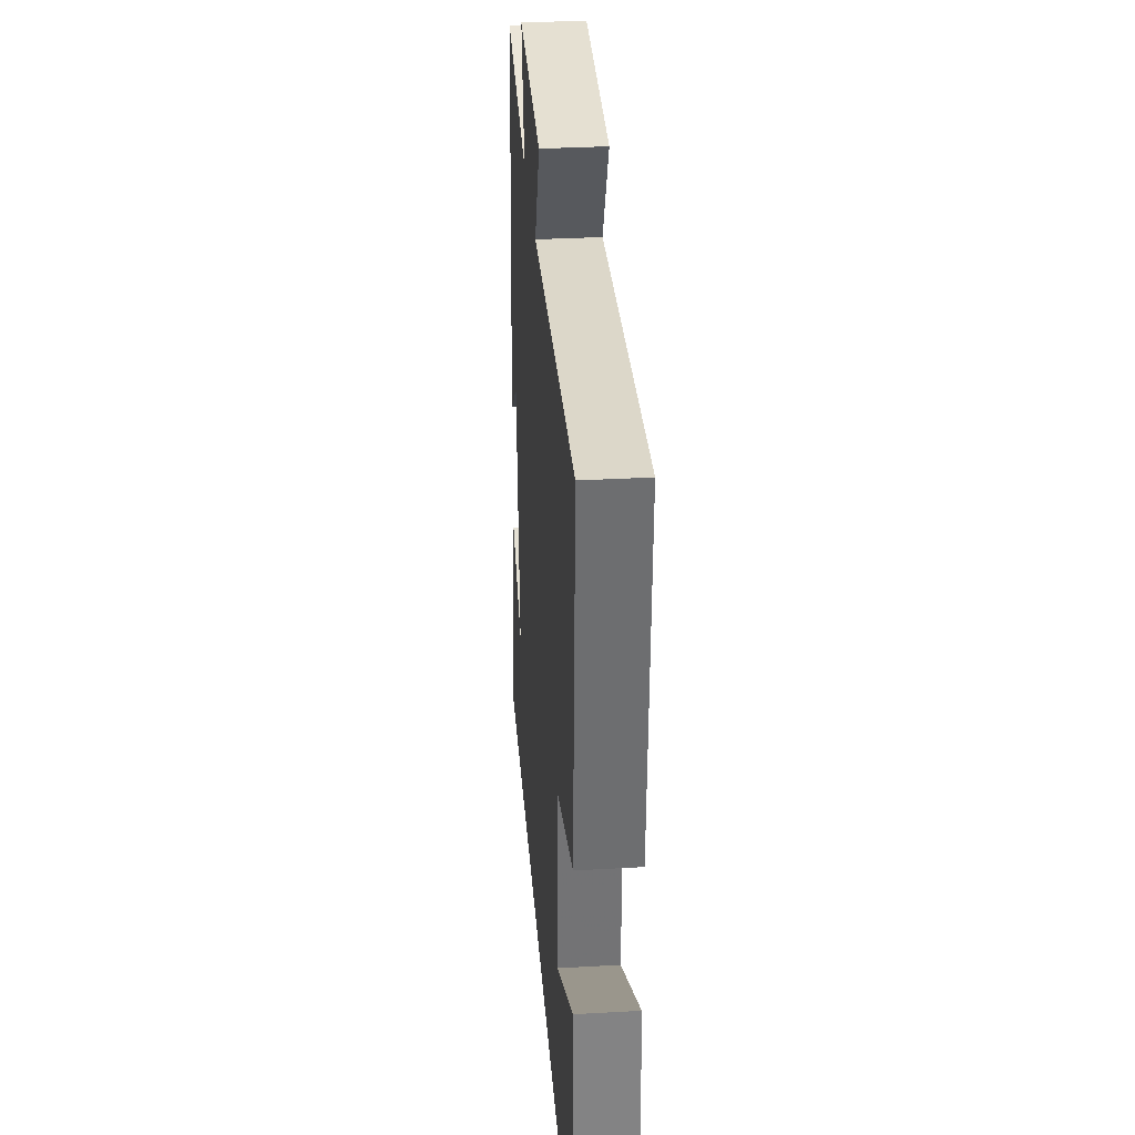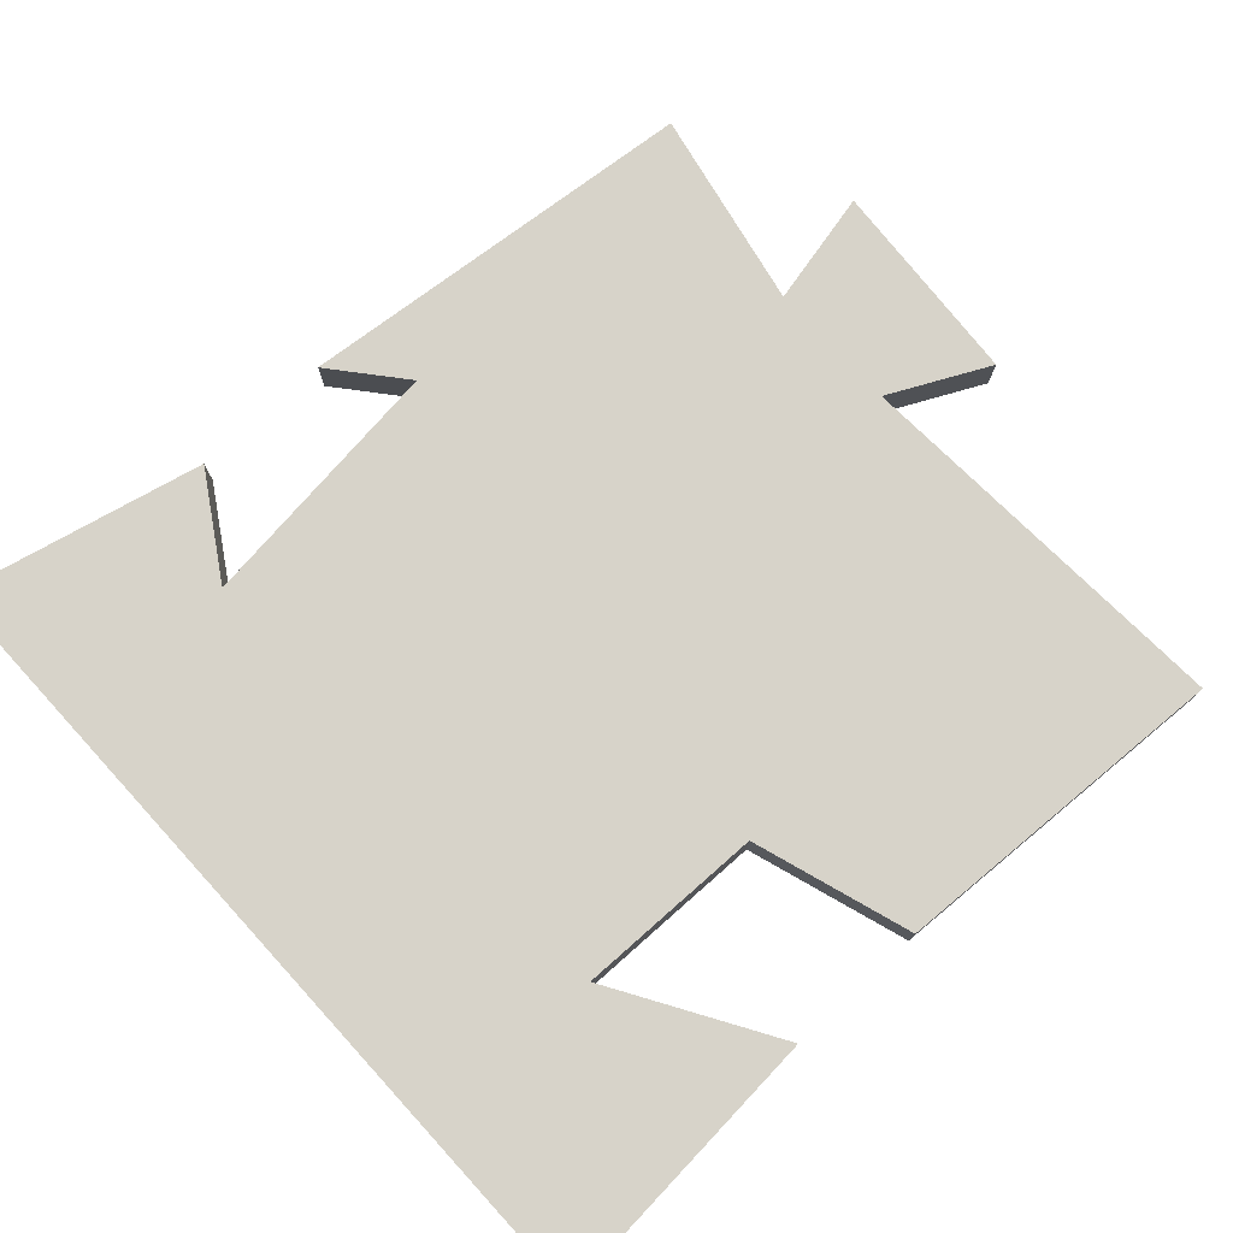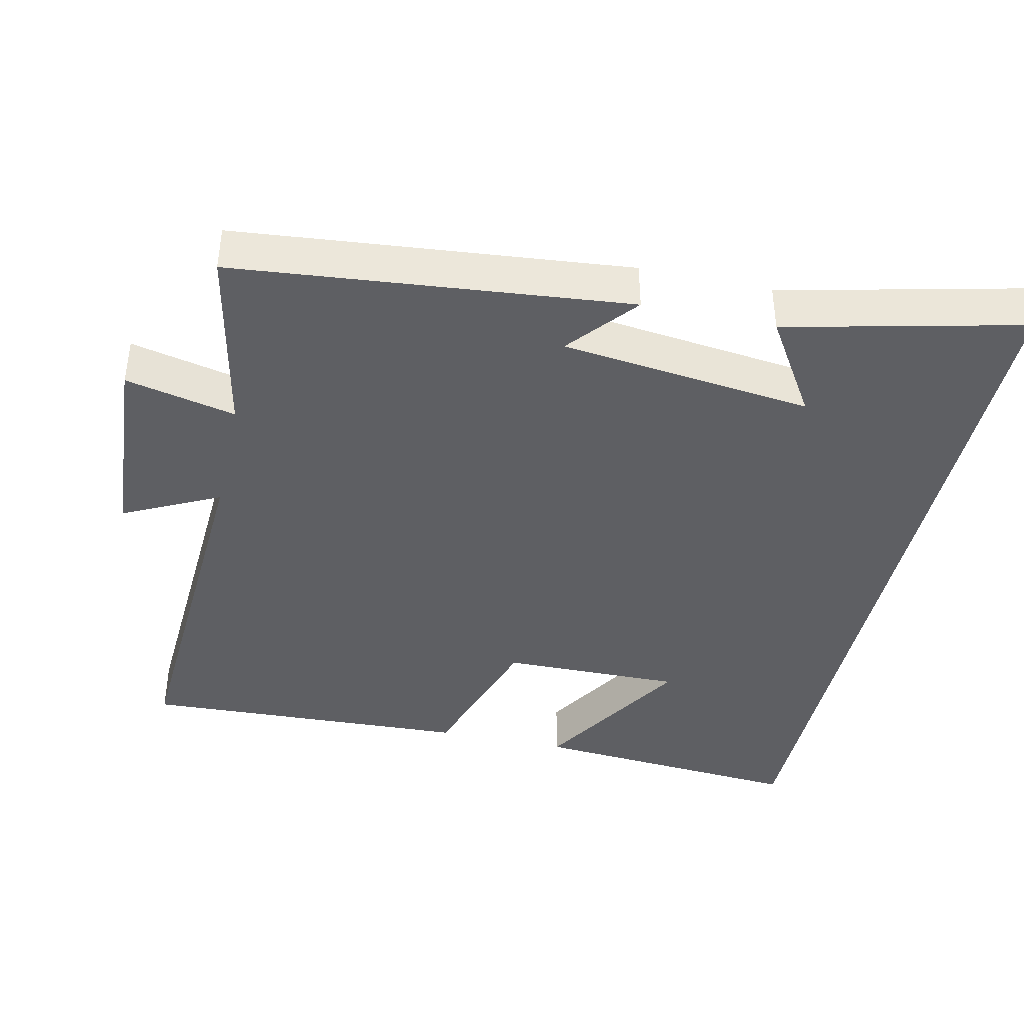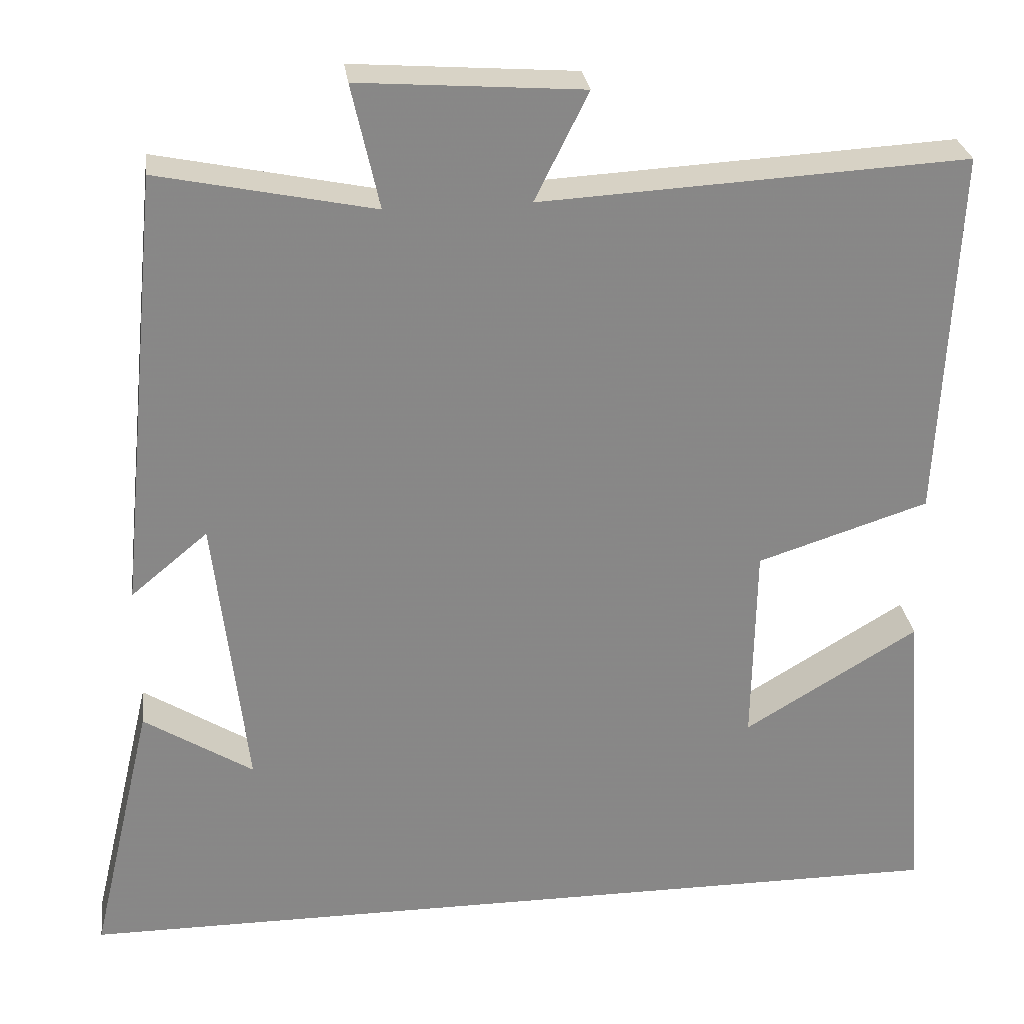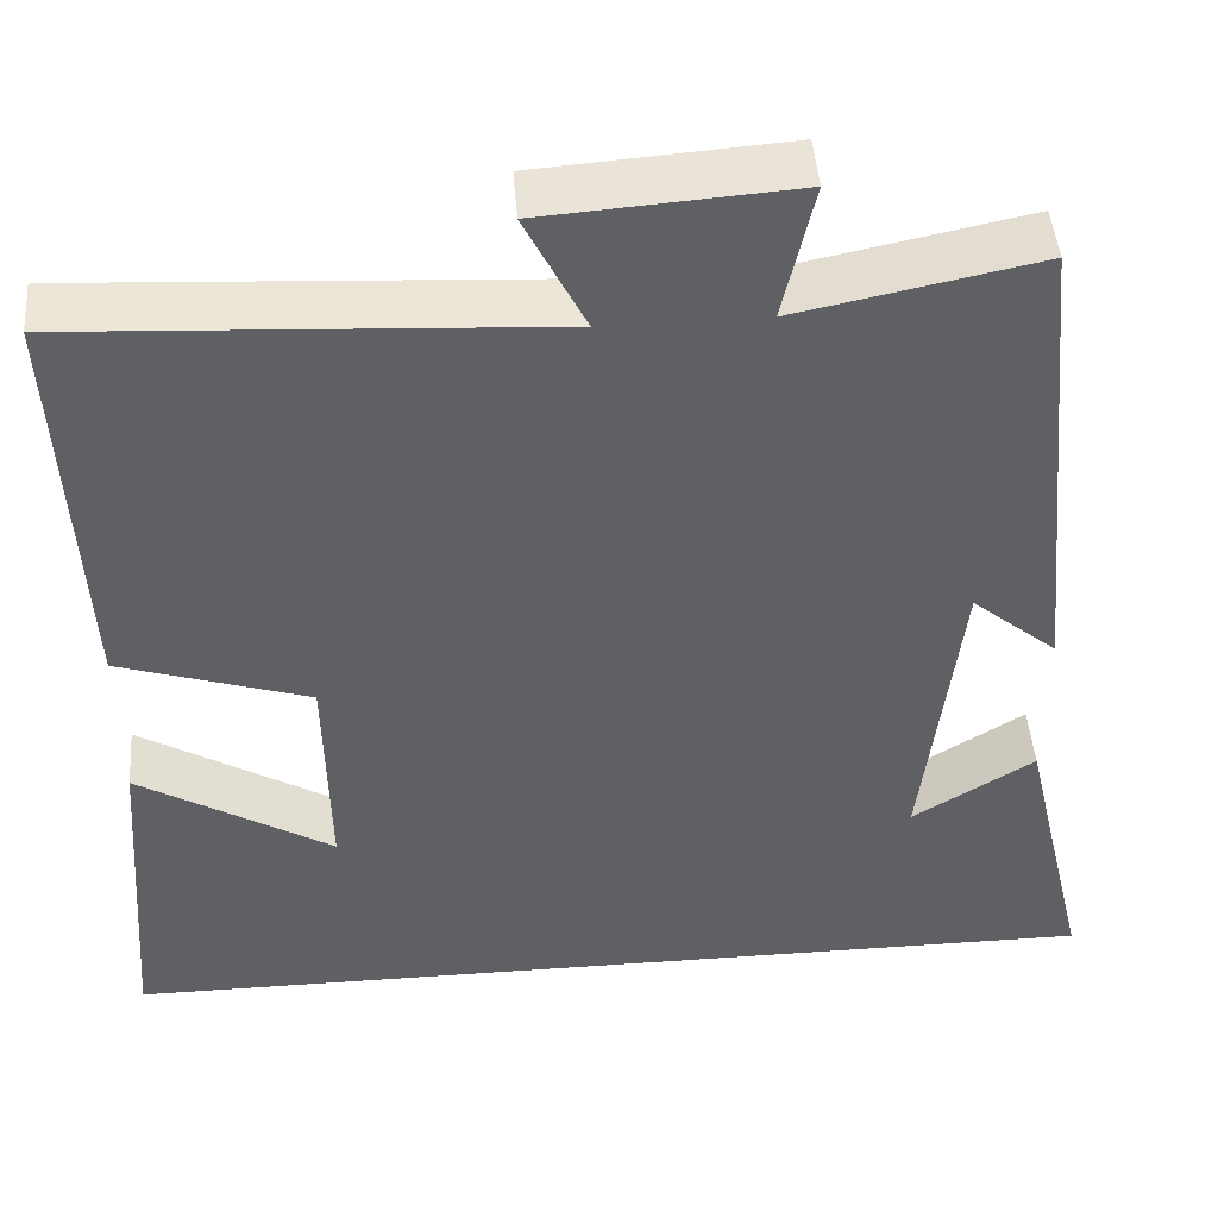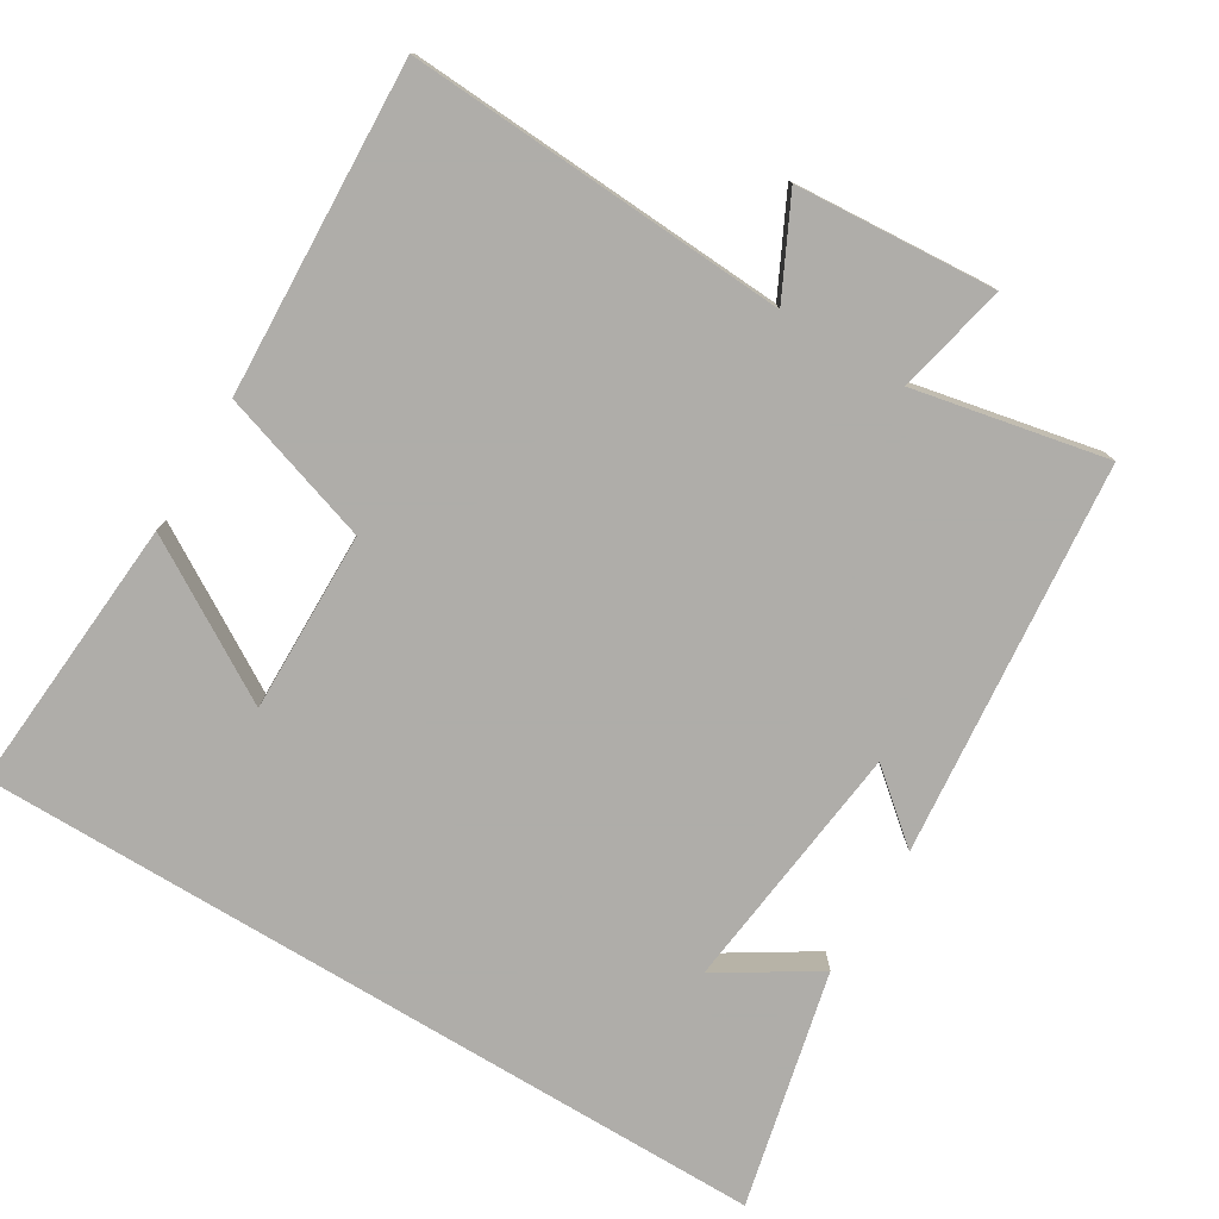
<metadata>
{"format":"obj","ext":"obj","renderer":"f3d","projection":"perspective","resolution":1024,"background":"white","views":[{"elev":33.5,"azim":-94.4,"up":"+Z"},{"elev":76.2,"azim":-132.4,"up":"+Y"},{"elev":-40.9,"azim":77.4,"up":"+Y"},{"elev":27.8,"azim":172.5,"up":"+Z"},{"elev":46.4,"azim":-4.5,"up":"+Z"},{"elev":-77.2,"azim":-31.2,"up":"+Y"}]}
</metadata>
<code>
v 0.446 0.07 0.555
v 0.5 0.07 0.012
v 0.405 0.07 0.091
v 0.365 0.07 -0.257
v 0.5 0.07 -0.172
v 0.577 0.07 -0.5
v -0.529 0.07 -0.5
v -0.5 0.07 -0.117
v -0.285 0.07 -0.247
v -0.289 0.07 0.003
v -0.5 0.07 0.071
v -0.521 0.07 0.529
v 0.004 0.07 0.5
v -0.062 0.07 0.633
v 0.214 0.07 0.653
v 0.18 0.07 0.5
v 0.446 0 0.555
v 0.5 0 0.012
v 0.405 0 0.091
v 0.365 0 -0.257
v 0.5 0 -0.172
v 0.577 0 -0.5
v -0.529 0 -0.5
v -0.5 0 -0.117
v -0.285 0 -0.247
v -0.289 0 0.003
v -0.5 0 0.071
v -0.521 0 0.529
v 0.004 0 0.5
v -0.062 0 0.633
v 0.214 0 0.653
v 0.18 0 0.5
f 13 14 15 16
f 10 11 12 13
f 9 10 13 16
f 7 8 9
f 6 7 9
f 4 5 6
f 4 6 9
f 3 4 9 16
f 1 2 3 16
f 32 31 30 29
f 29 28 27 26
f 32 29 26 25
f 25 24 23
f 25 23 22
f 22 21 20
f 25 22 20
f 32 25 20 19
f 32 19 18 17
f 1 17 18 2
f 2 18 19 3
f 3 19 20 4
f 4 20 21 5
f 5 21 22 6
f 6 22 23 7
f 7 23 24 8
f 8 24 25 9
f 9 25 26 10
f 10 26 27 11
f 11 27 28 12
f 12 28 29 13
f 13 29 30 14
f 14 30 31 15
f 15 31 32 16
f 16 32 17 1

</code>
